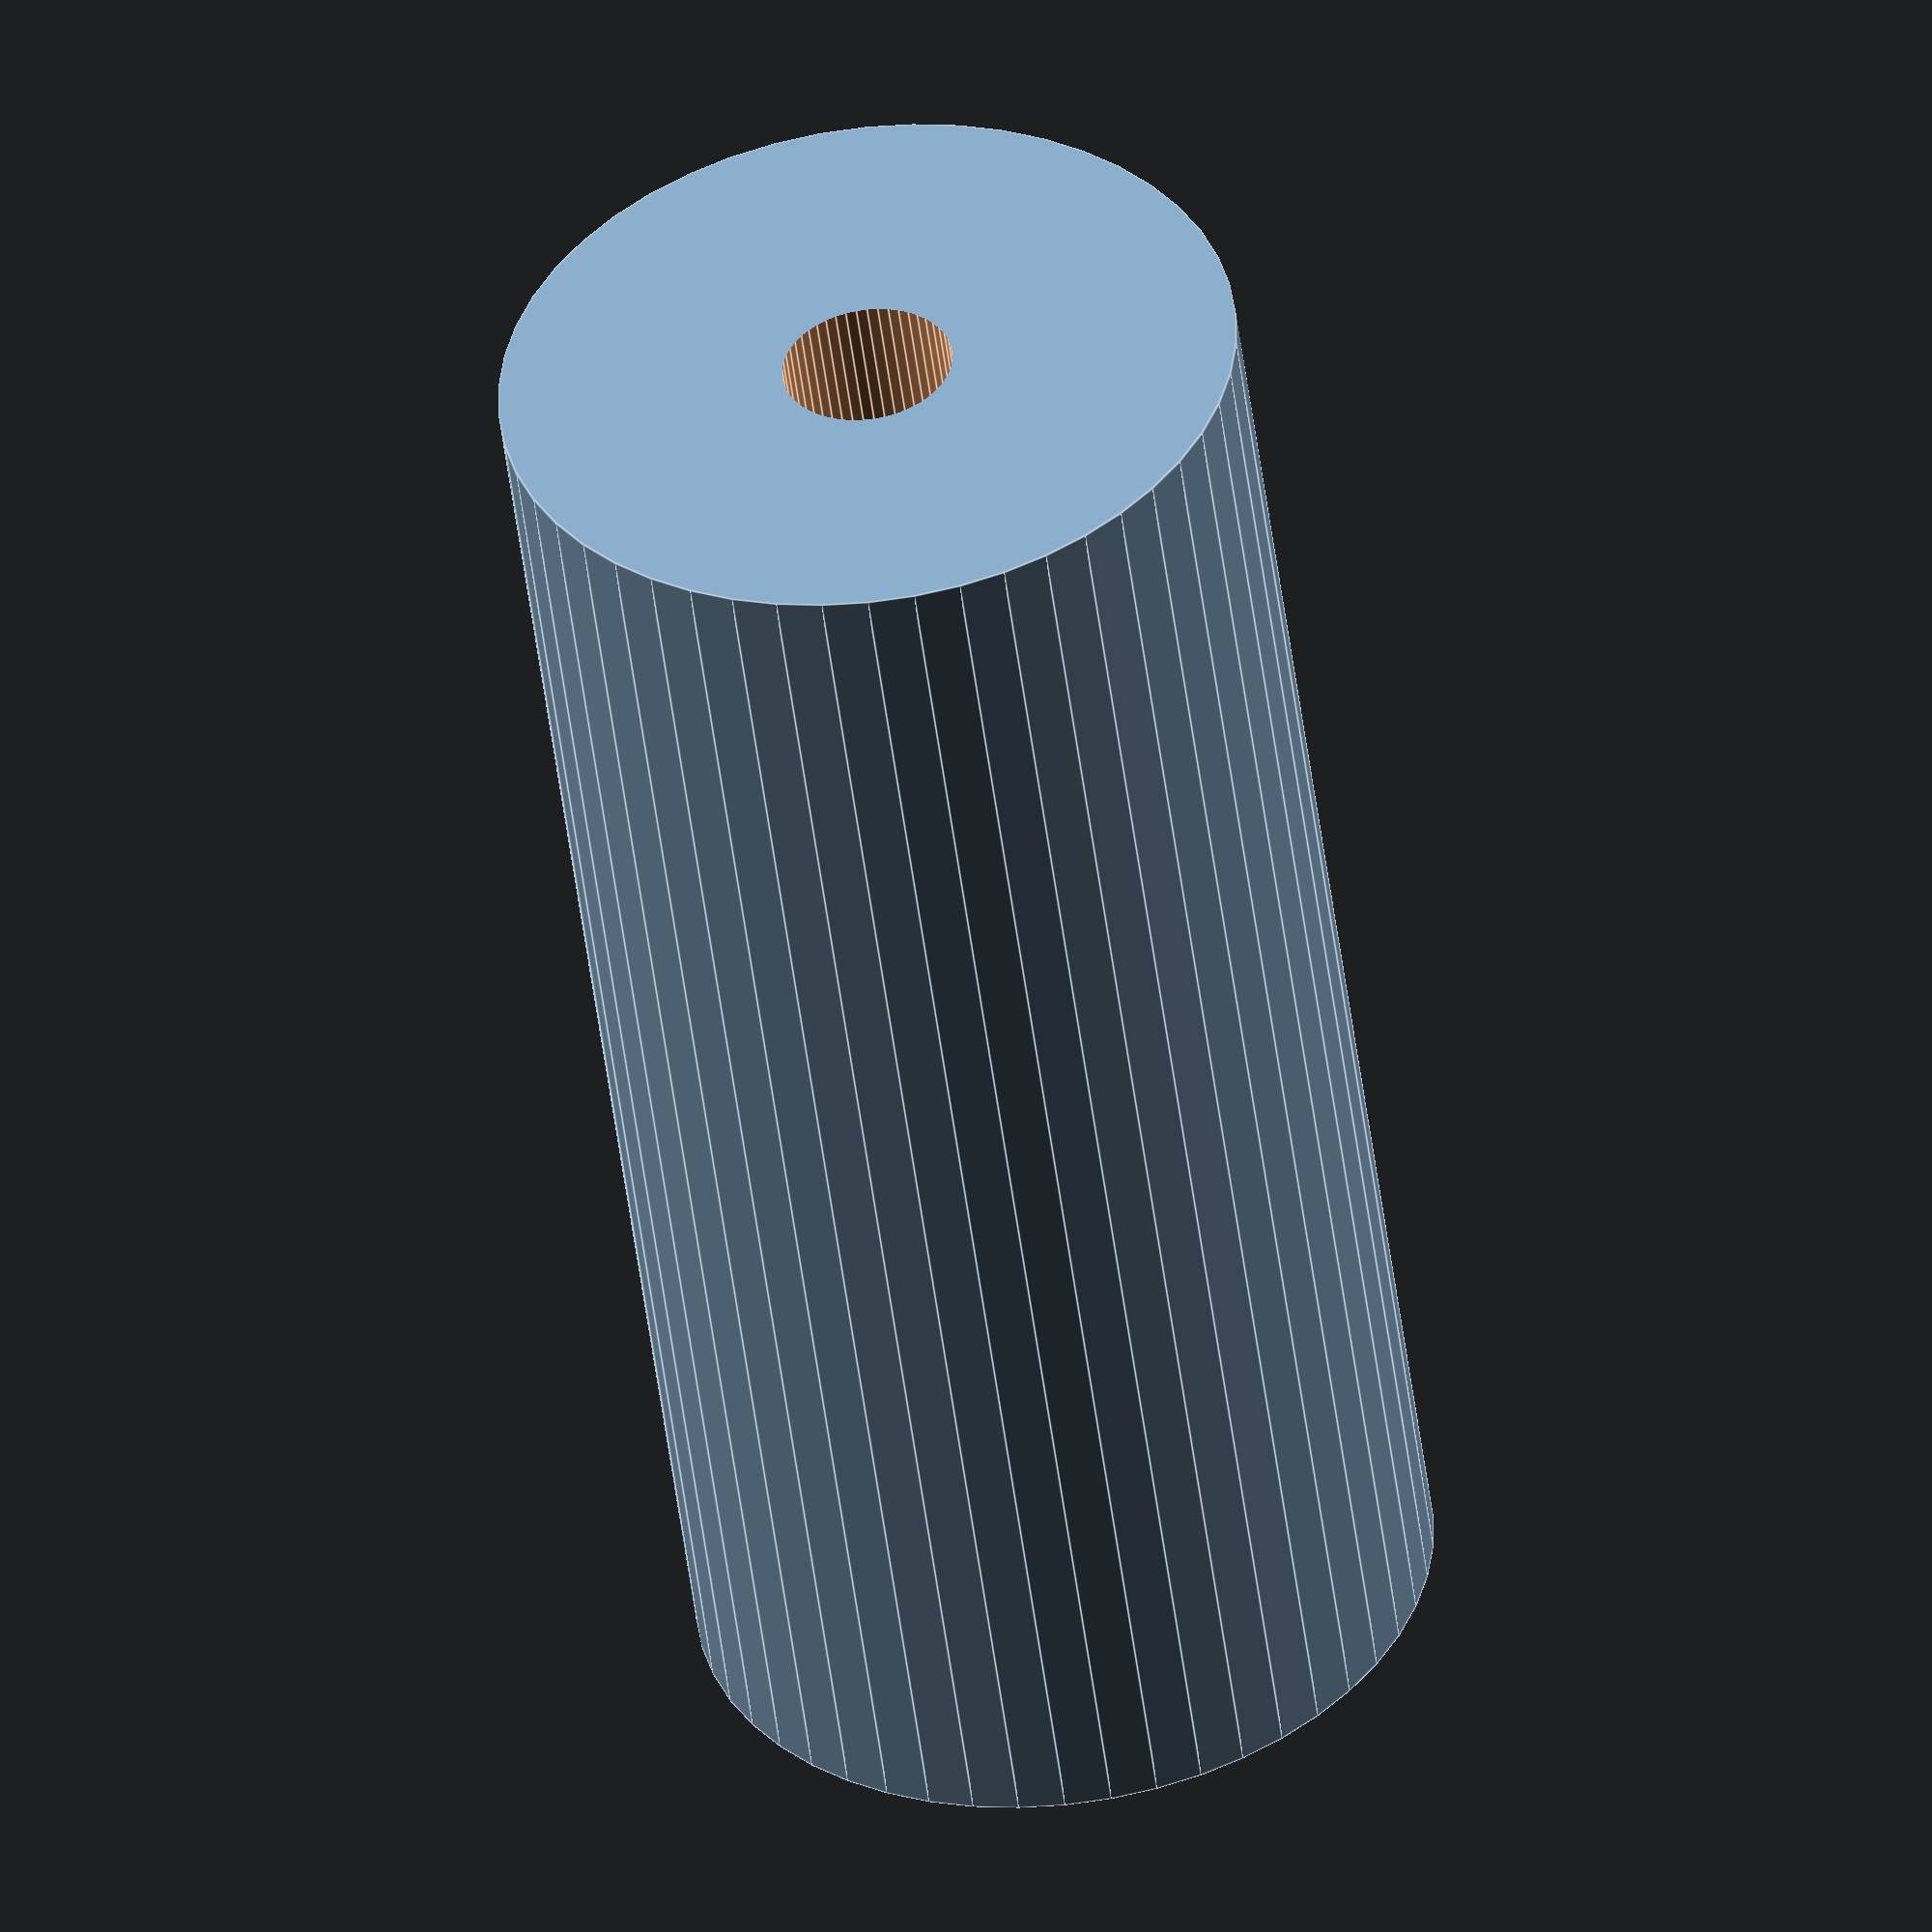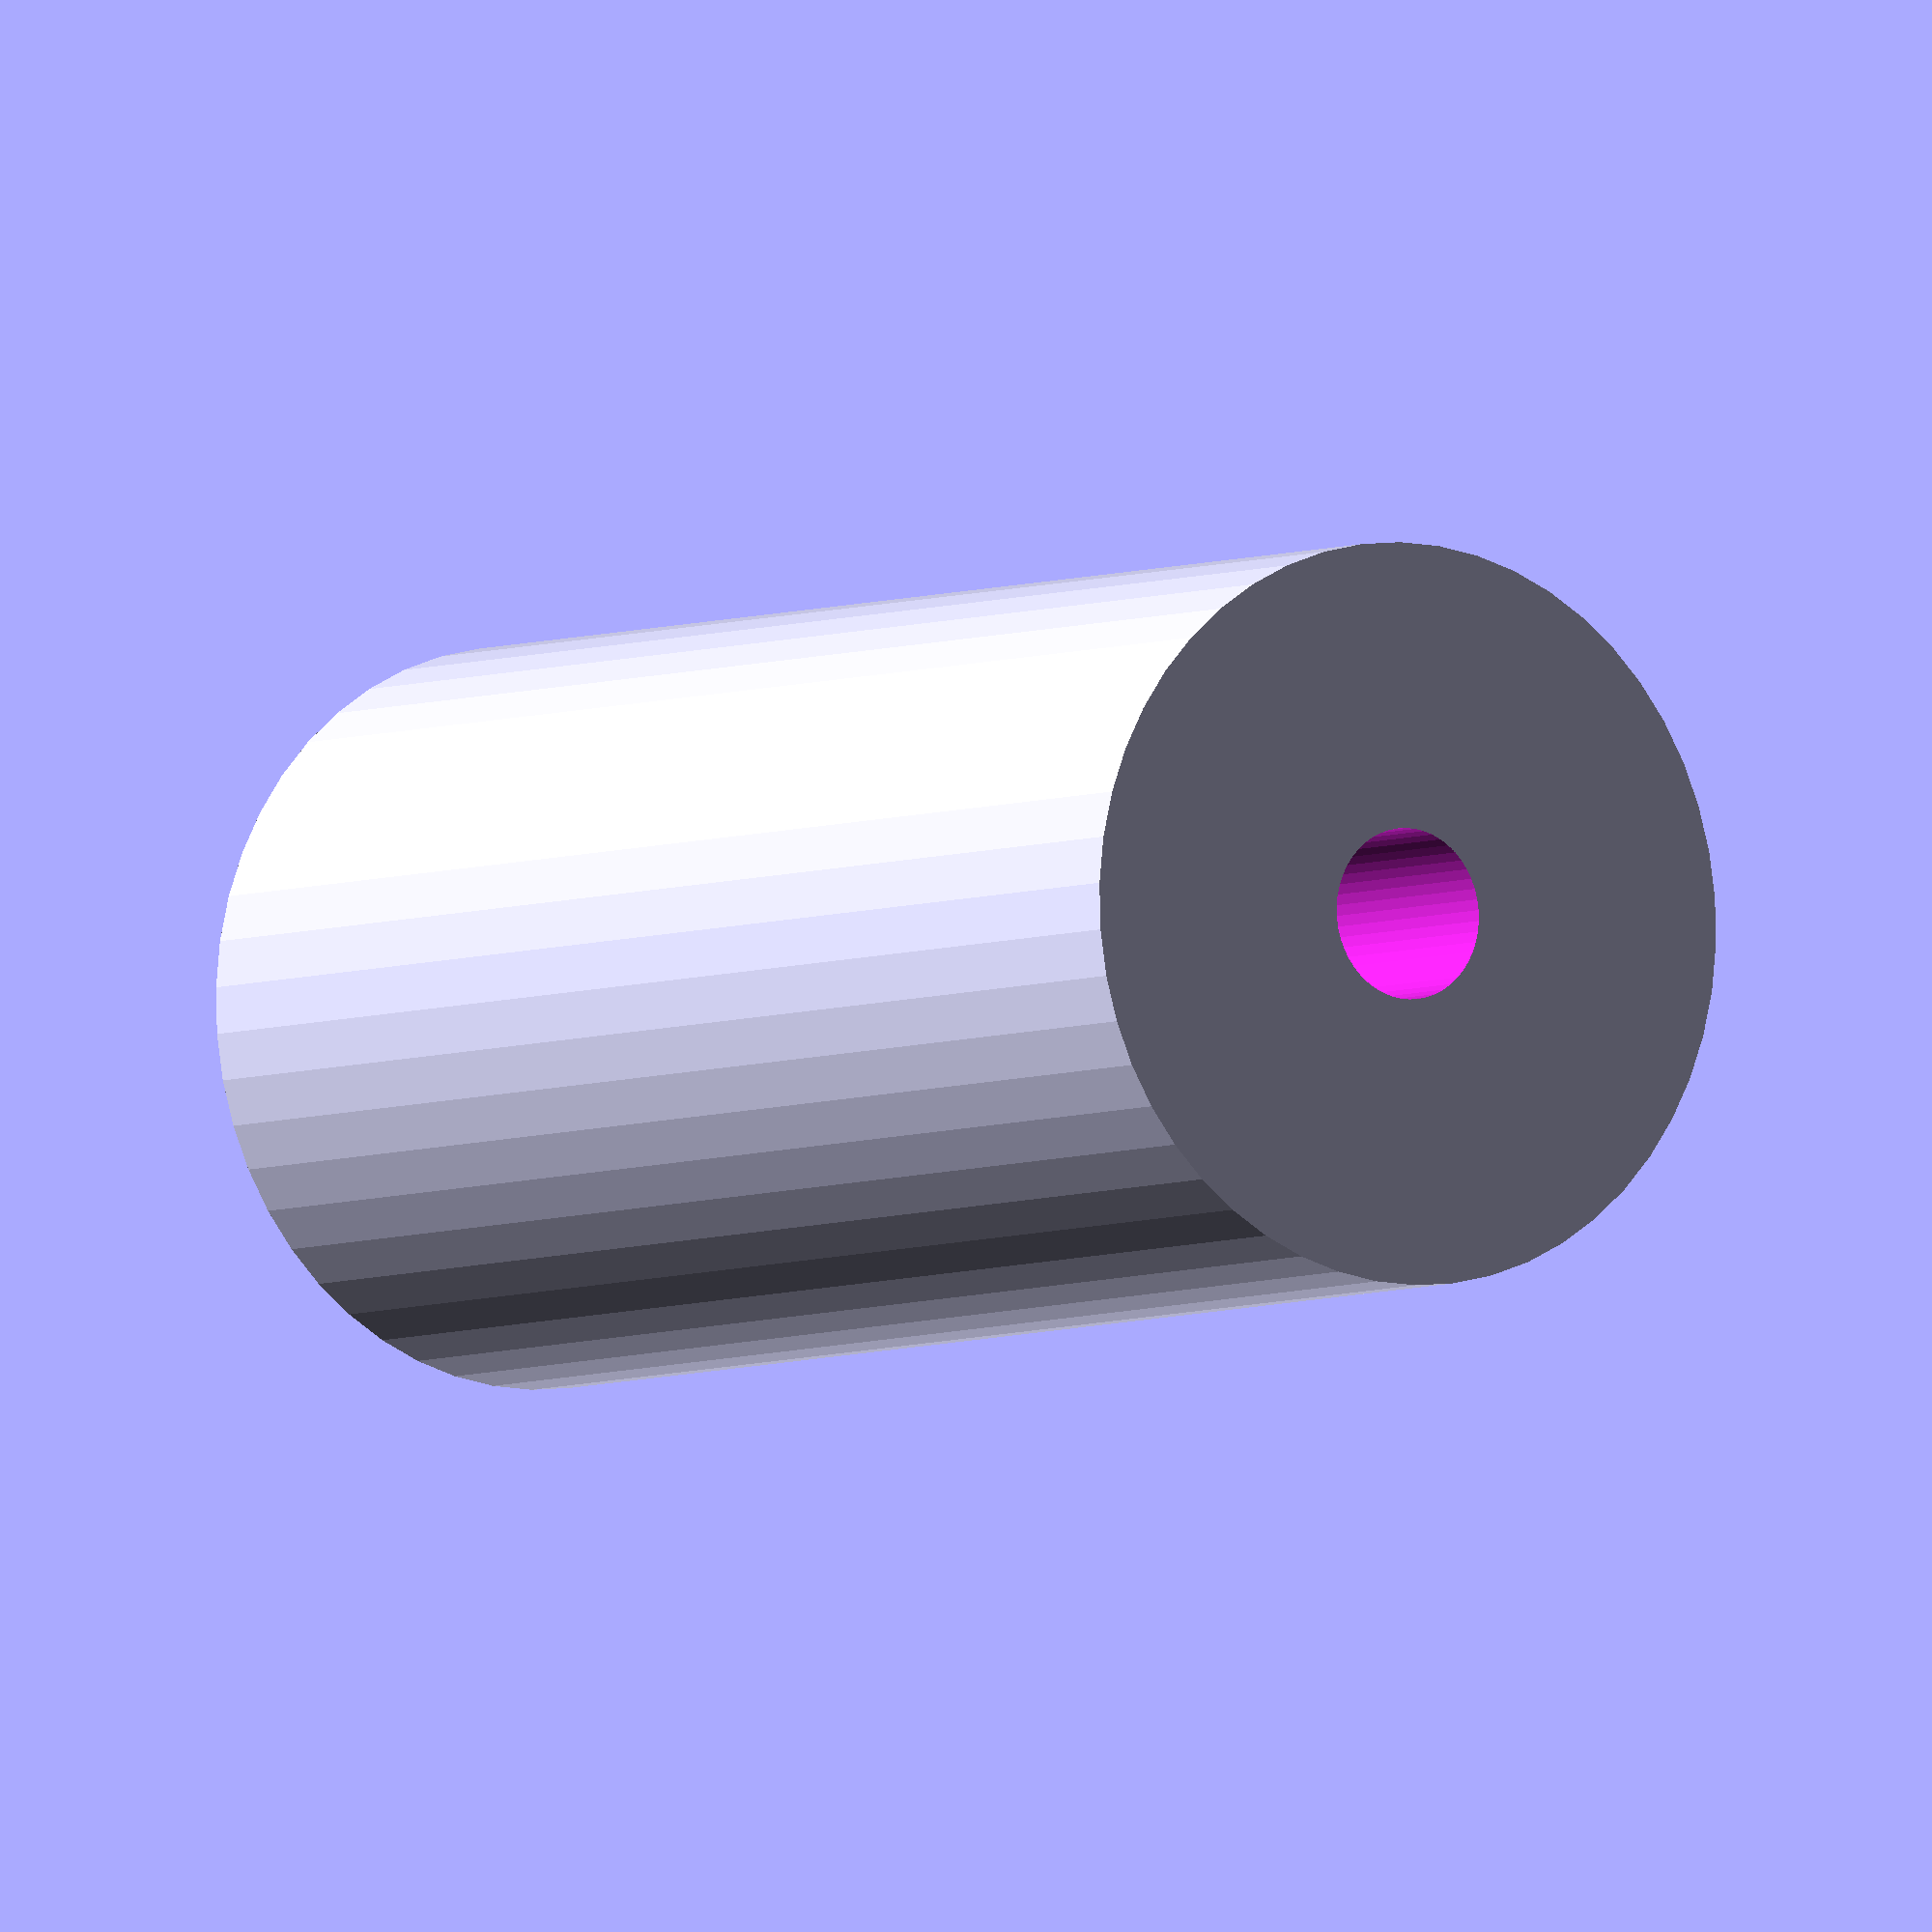
<openscad>
$fn = 50;


difference() {
	union() {
		translate(v = [0, 0, -27.5000000000]) {
			cylinder(h = 55, r = 13.0000000000);
		}
	}
	union() {
		translate(v = [0, 0, -100.0000000000]) {
			cylinder(h = 200, r = 3.0000000000);
		}
	}
}
</openscad>
<views>
elev=50.3 azim=190.9 roll=187.2 proj=o view=edges
elev=4.6 azim=45.4 roll=325.9 proj=o view=wireframe
</views>
